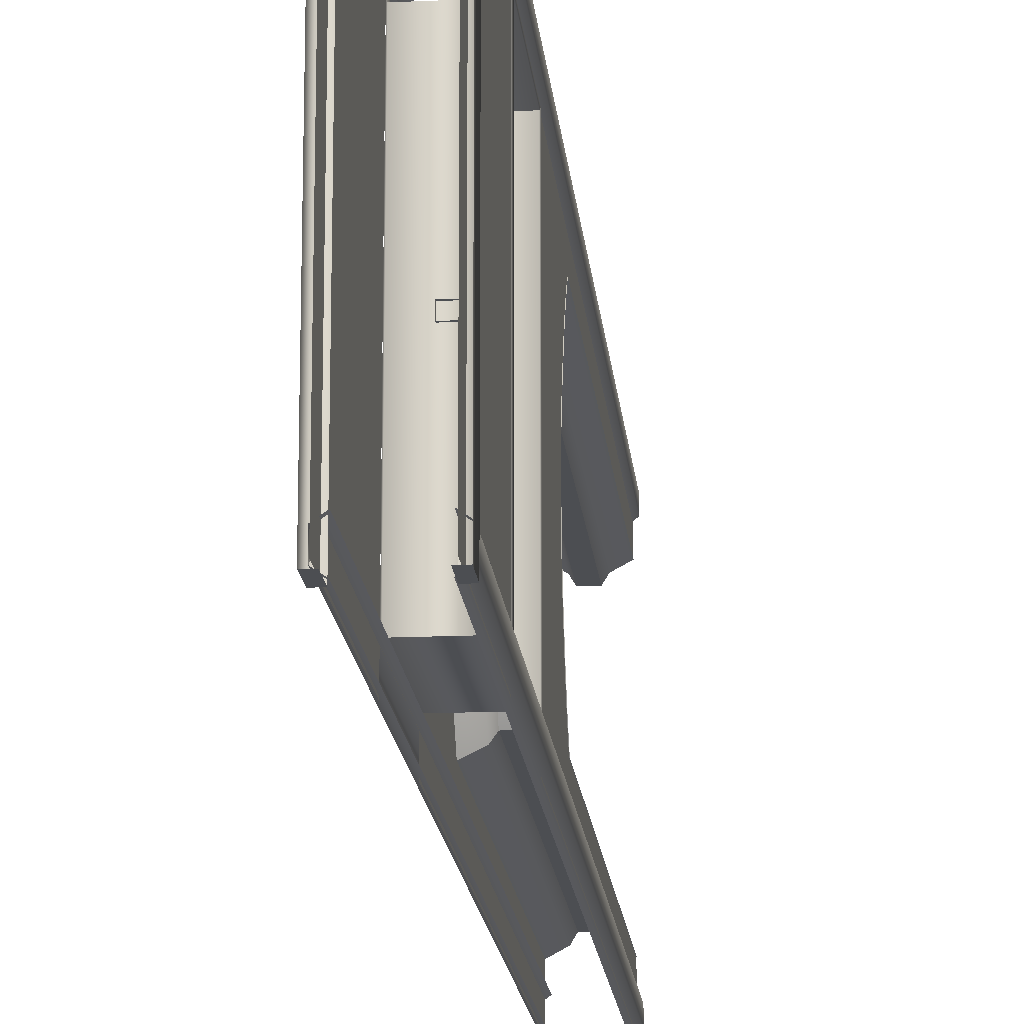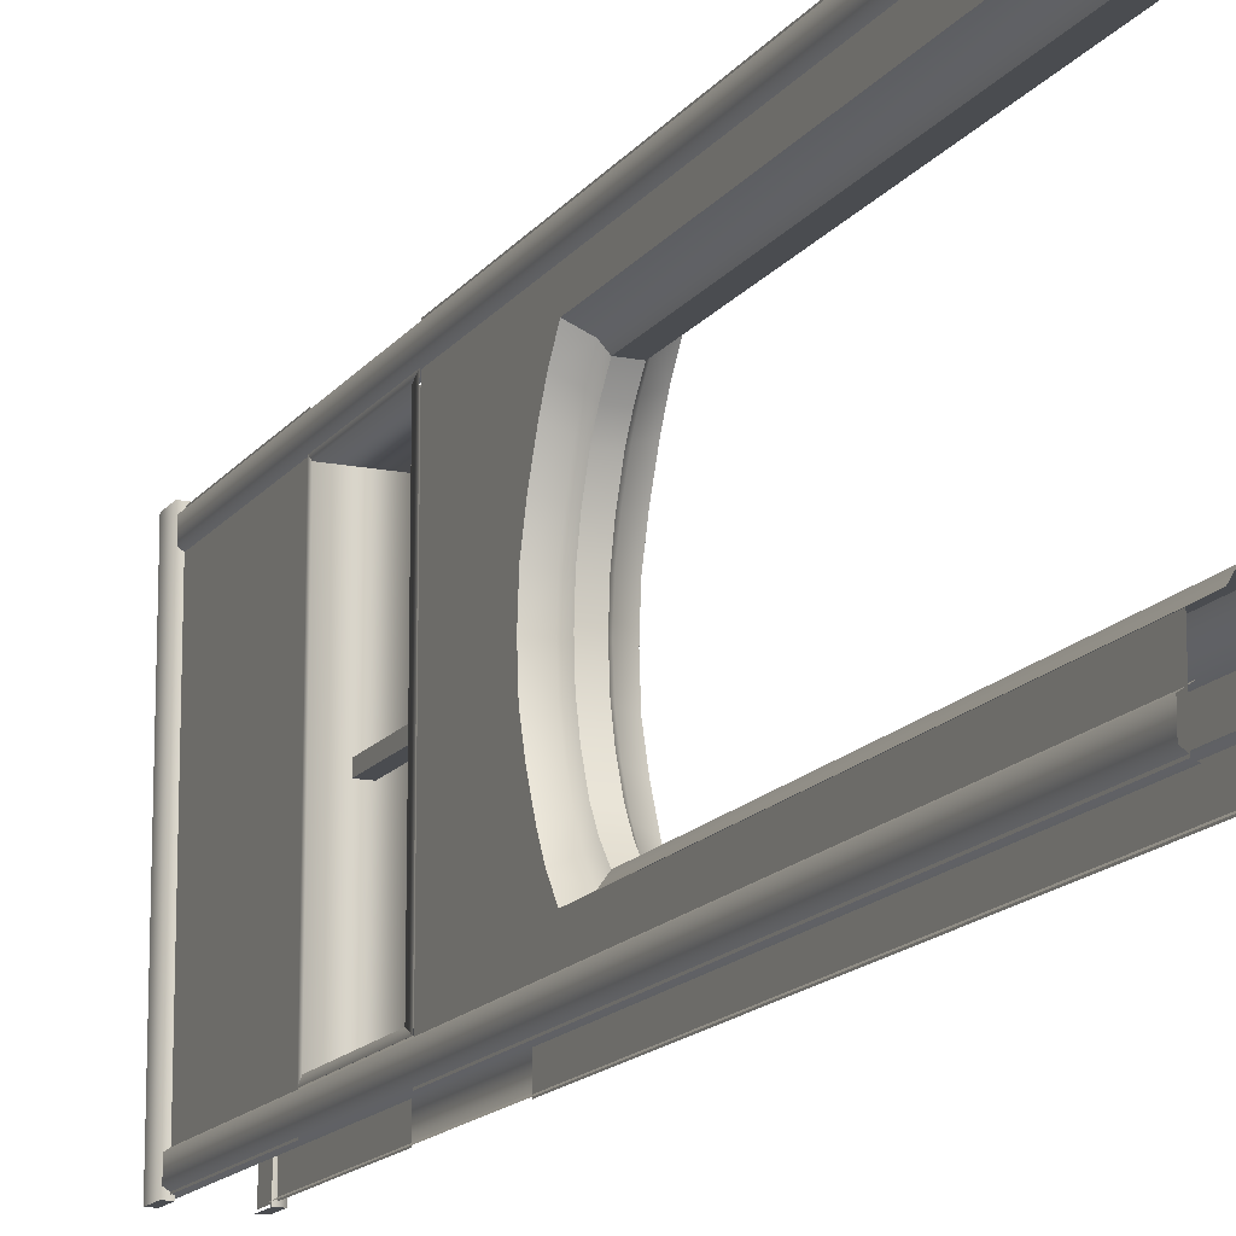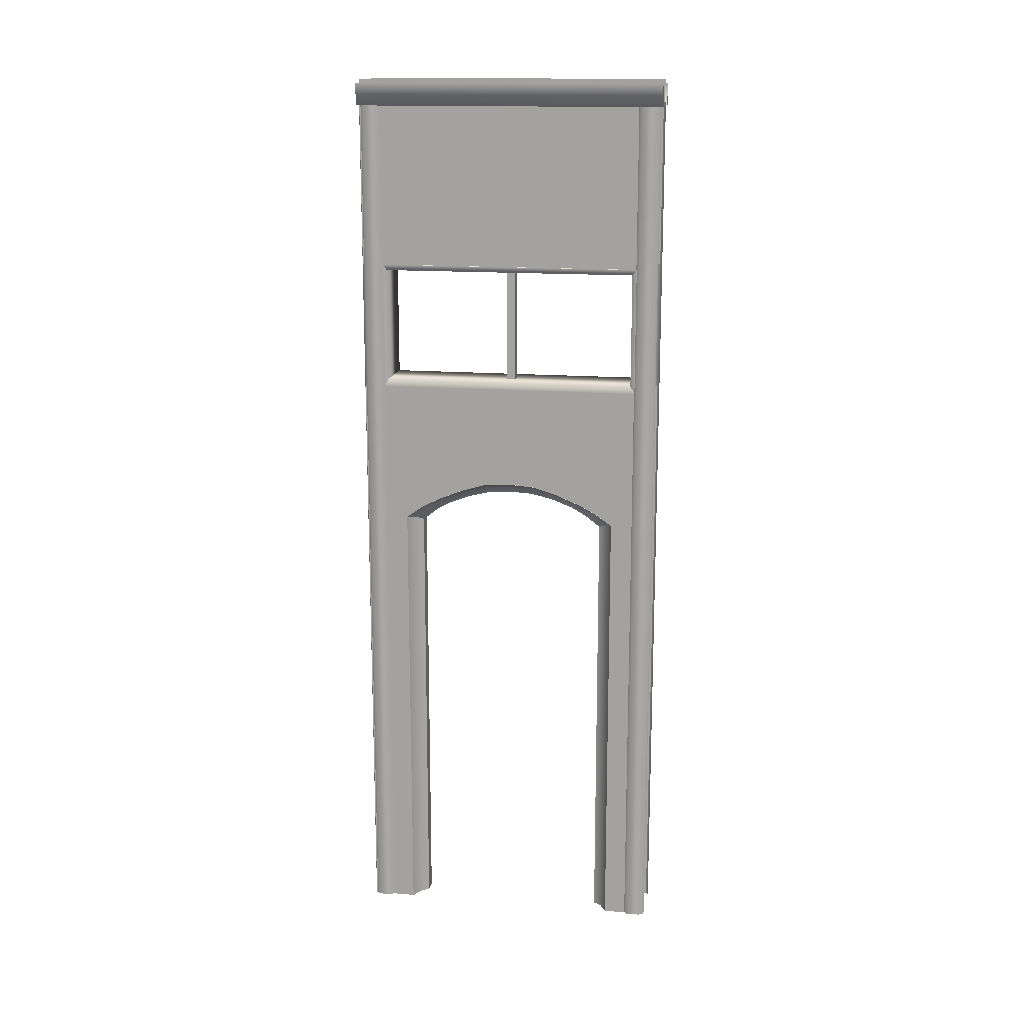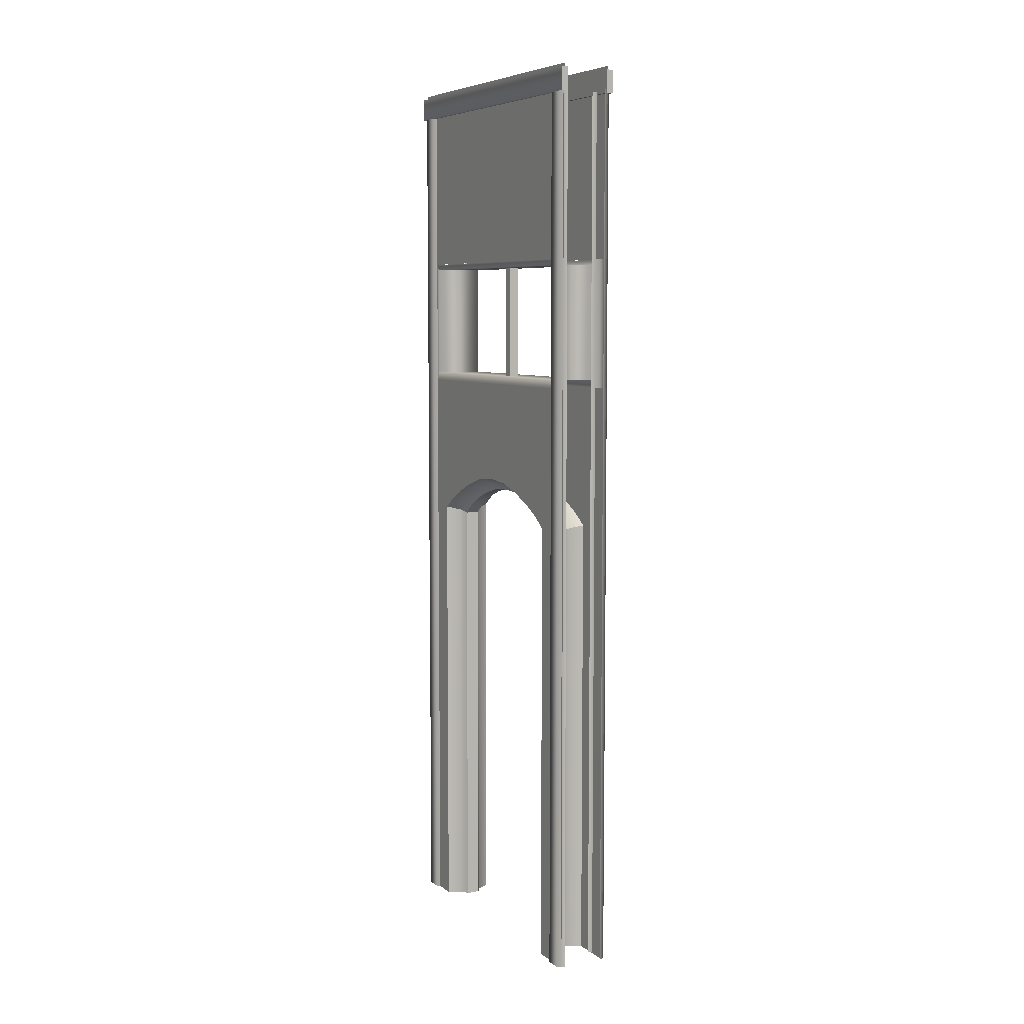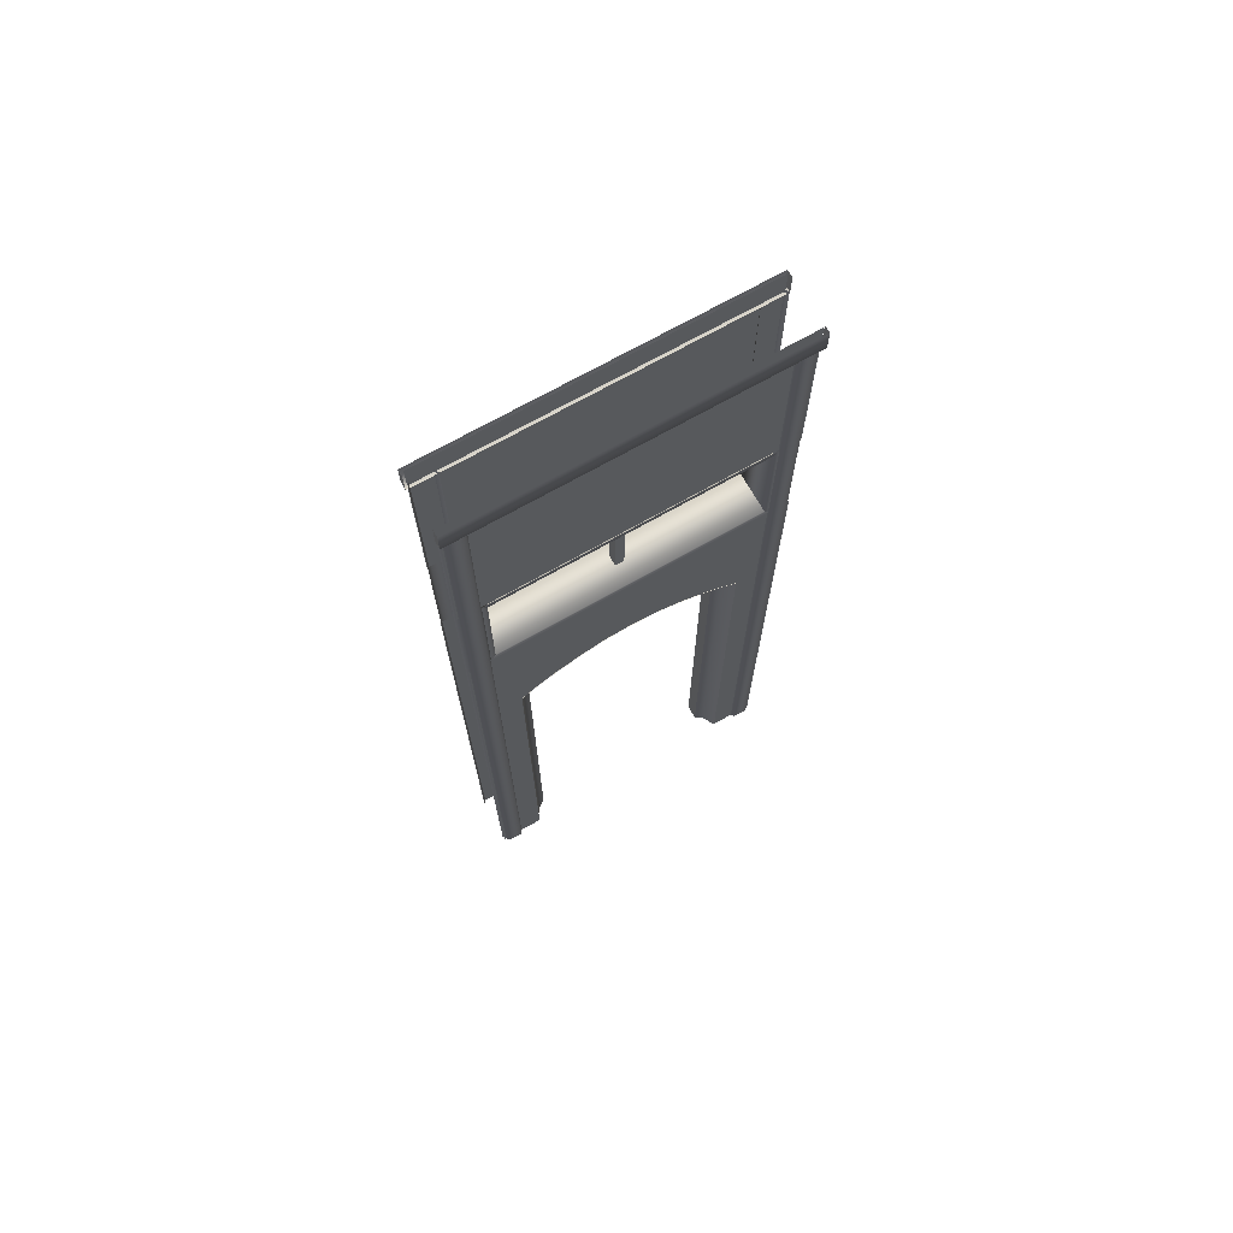
<metadata>
{"format":"obj","ext":"obj","renderer":"f3d","projection":"perspective","resolution":1024,"background":"white","views":[{"elev":-17.0,"azim":5.3,"up":"+Y"},{"elev":-14.9,"azim":156.7,"up":"+Y"},{"elev":15.3,"azim":99.7,"up":"+Z"},{"elev":6.7,"azim":-28.1,"up":"+Z"},{"elev":70.6,"azim":60.4,"up":"+Z"}]}
</metadata>
<code>
g doors_jamb_B
v 0.08999 0.5598 -0
v 0.08999 0.5598 3.82
v 0.1204 0.5806 3.82
v 0.1204 0.5806 -0
v 0.1204 0.643 3.82
v 0.08999 0.6638 -0
v 0.1204 0.643 -0
v 0.08999 0.6638 3.82
v 0.1204 0.5806 3.82
v 0.1204 0.643 -0
v 0.1204 0.5806 -0
v 0.1204 0.643 3.82
v 0.08999 -0.6663 0
v 0.08999 -0.6663 3.82
v 0.1204 -0.6455 3.82
v 0.1204 -0.6455 0
v 0.1204 -0.5831 3.82
v 0.08999 -0.5623 0
v 0.1204 -0.5831 0
v 0.08999 -0.5623 3.82
v 0.1204 -0.6455 3.82
v 0.1204 -0.5831 0
v 0.1204 -0.6455 0
v 0.1204 -0.5831 3.82
v 0.09415 -0.6721 3.804
v 0.1246 0.6721 3.804
v 0.09415 0.6721 3.804
v 0.1246 -0.6721 3.804
v 0.09415 0.6721 3.9
v 0.09415 0.6721 3.804
v 0.1246 0.6721 3.9
v 0.1246 0.6721 3.804
v 0.1246 -0.6721 3.9
v 0.1246 0.6721 3.9
v 0.1246 0.6721 3.804
v 0.1246 -0.6721 3.804
v 0.1246 -0.6721 3.9
v 0.09415 -0.6721 3.804
v 0.09415 -0.6721 3.9
v 0.1246 -0.6721 3.804
v -0.08999 -0.5598 0
v -0.08999 -0.5598 3.82
v -0.1204 -0.5806 3.82
v -0.1204 -0.5806 0
v -0.1204 -0.643 3.82
v -0.08999 -0.6638 0
v -0.1204 -0.643 0
v -0.08999 -0.6638 3.82
v -0.1204 -0.5806 3.82
v -0.1204 -0.643 0
v -0.1204 -0.5806 0
v -0.1204 -0.643 3.82
v -0.08999 0.6663 -0
v -0.08999 0.6663 3.82
v -0.1204 0.6455 3.82
v -0.1204 0.6455 -0
v -0.1204 0.5831 3.82
v -0.08999 0.5623 -0
v -0.1204 0.5831 -0
v -0.08999 0.5623 3.82
v -0.1204 0.6455 3.82
v -0.1204 0.5831 -0
v -0.1204 0.6455 -0
v -0.1204 0.5831 3.82
v -0.1246 0.6721 3.804
v -0.1246 -0.6721 3.804
v -0.09415 -0.6721 3.804
v -0.09415 0.6721 3.804
v -0.09415 -0.6721 3.804
v -0.1246 -0.6721 3.9
v -0.09415 -0.6721 3.9
v -0.1246 -0.6721 3.804
v -0.1246 0.6721 3.9
v -0.1246 -0.6721 3.9
v -0.1246 -0.6721 3.804
v -0.1246 0.6721 3.804
v -0.1246 0.6721 3.804
v -0.09415 0.6721 3.9
v -0.1246 0.6721 3.9
v -0.09415 0.6721 3.804
v -0.02089 0.01874 3.093
v -0.02089 0.01874 2.572
v 0.02357 0.01874 3.093
v 0.02357 0.01874 2.572
v 0.02357 0.01874 3.093
v 0.02357 0.01874 2.572
v 0.02357 -0.01874 3.093
v 0.02357 -0.01874 2.572
v -0.02089 -0.01874 3.093
v -0.02089 -0.01874 2.572
v -0.02089 0.01874 3.093
v -0.02089 0.01874 2.572
v 0.02357 -0.01874 3.093
v -0.02089 -0.01874 2.572
v -0.02089 -0.01874 3.093
v 0.02357 -0.01874 2.572
v -0.105 0.5535 2.591
v 0.1077 -0.551 2.591
v -0.105 -0.551 2.591
v 0.1077 0.5535 2.591
v 0.1077 0.5535 3.085
v -0.105 0.5535 2.591
v -0.105 0.5535 3.085
v 0.1077 0.5535 2.591
v 0.1077 -0.551 2.591
v 0.1077 -0.551 3.085
v -0.105 -0.551 3.085
v -0.105 -0.551 2.591
v 0.1077 -0.551 3.085
v -0.105 0.5535 3.085
v -0.105 -0.551 3.085
v 0.1077 0.5535 3.085
v 0.1077 0.5736 2.555
v 0.1077 -0.551 2.591
v 0.1077 0.5535 2.591
v 0.1077 -0.5711 2.555
v 0.1077 -0.5711 3.109
v 0.1077 -0.551 2.591
v 0.1077 -0.551 3.085
v 0.1077 0.5736 3.109
v 0.1077 0.5736 2.555
v 0.1077 0.5535 2.591
v 0.1077 0.5535 3.085
v 0.1077 -0.5711 3.109
v 0.1077 0.5736 3.109
v 0.1077 0.5535 3.085
v 0.1077 -0.551 3.085
v -0.105 -0.5711 2.555
v -0.105 0.5535 2.591
v -0.105 -0.551 2.591
v -0.105 0.5736 2.555
v -0.105 0.5736 3.109
v -0.105 0.5535 2.591
v -0.105 0.5535 3.085
v -0.105 -0.5711 3.109
v -0.105 -0.5711 2.555
v -0.105 -0.551 2.591
v -0.105 -0.551 3.085
v -0.105 0.5736 3.109
v -0.105 -0.5711 3.109
v -0.105 -0.551 3.085
v -0.105 0.5535 3.085
v -0.02898 -0.4137 1.913
v -0.02898 -0.4137 -0.001966
v 0.03034 -0.4137 1.913
v 0.03034 -0.4137 -0.001966
v 0.1064 -0.476 -0.002089
v 0.1064 -0.476 1.94
v 0.04904 -0.4448 1.927
v 0.04904 -0.4448 -0.002027
v -0.04768 0.4448 -0.002027
v -0.04768 0.4448 1.927
v -0.02898 0.4137 1.913
v -0.02898 0.4137 -0.001966
v -0.04768 -0.4448 1.927
v -0.1051 -0.476 -0.002089
v -0.04768 -0.4448 -0.002027
v -0.1051 -0.476 1.94
v 0.04904 -0.4448 -0.002027
v 0.04904 -0.4448 1.927
v 0.03034 -0.4137 1.913
v 0.03034 -0.4137 -0.001966
v 0.04904 0.4448 1.927
v 0.04904 0.4448 -0.002027
v 0.03034 0.4137 1.913
v 0.03034 0.4137 -0.001966
v -0.1051 0.476 -0.002089
v -0.1051 0.476 1.94
v -0.04768 0.4448 1.927
v -0.04768 0.4448 -0.002027
v -0.02898 -0.4137 1.913
v -0.04768 -0.4448 -0.002027
v -0.02898 -0.4137 -0.001966
v -0.04768 -0.4448 1.927
v 0.04904 0.4448 1.927
v 0.1064 0.476 -0.002089
v 0.04904 0.4448 -0.002027
v 0.1064 0.476 1.94
v -0.02898 0.4137 -0.001966
v -0.02898 0.4137 1.913
v 0.03034 0.4137 1.913
v 0.03034 0.4137 -0.001966
v -0.1051 -0.476 1.94
v -0.04768 -0.4448 1.927
v -0.1051 -0.4032 1.992
v -0.04768 -0.3768 1.977
v -0.1051 -0.3304 2.031
v -0.04768 -0.3087 2.015
v -0.1051 -0.2228 2.075
v -0.04768 -0.2082 2.055
v -0.1051 -0.1152 2.107
v -0.04768 -0.1077 2.082
v -0.1051 1e-06 2.116
v -0.04768 1e-06 2.09
v -0.04768 0.1077 2.082
v -0.1051 0.1152 2.107
v -0.04768 0.2082 2.055
v -0.1051 0.2228 2.075
v -0.04768 0.3087 2.015
v -0.1051 0.3304 2.031
v -0.04768 0.3768 1.977
v -0.1051 0.4032 1.992
v -0.04768 0.4448 1.927
v -0.1051 0.476 1.94
v -0.02898 0.1001 2.057
v 0.03034 0.1001 2.057
v -0.02898 0.1936 2.034
v 0.03034 0.1936 2.034
v -0.02898 0.2871 1.999
v 0.03034 0.2871 1.999
v 0.03034 -0.4137 1.913
v -0.02898 -0.3504 1.963
v -0.02898 -0.4137 1.913
v 0.03034 -0.3504 1.963
v -0.02898 -0.2871 1.999
v 0.03034 -0.2871 1.999
v -0.02898 -0.1936 2.034
v 0.03034 -0.1001 2.057
v -0.02898 -0.1001 2.057
v 0.03034 -0.1936 2.034
v -0.02898 -0.2871 1.999
v 0.03034 -0.2871 1.999
v 0.1064 -0.4032 1.992
v 0.04904 -0.4448 1.927
v 0.1064 -0.476 1.94
v 0.04904 -0.3768 1.977
v 0.1064 -0.3304 2.031
v 0.04904 -0.3087 2.015
v 0.1064 -0.2228 2.075
v 0.04904 -0.2082 2.055
v 0.1064 -0.1152 2.107
v 0.04904 -0.1077 2.082
v 0.1064 1e-06 2.116
v 0.04904 1e-06 2.09
v 0.04904 0.1077 2.082
v 0.1064 0.1152 2.107
v 0.04904 0.2082 2.055
v 0.1064 0.2228 2.075
v 0.04904 0.3087 2.015
v 0.1064 0.3304 2.031
v 0.04904 0.3768 1.977
v 0.1064 0.4032 1.992
v 0.04904 0.4448 1.927
v 0.1064 0.476 1.94
v -0.04768 0.3768 1.977
v -0.02898 0.4137 1.913
v -0.04768 0.4448 1.927
v -0.02898 0.3504 1.963
v -0.04768 0.3087 2.015
v -0.02898 0.2871 1.999
v -0.04768 0.2082 2.055
v -0.02898 0.1936 2.034
v -0.04768 0.1077 2.082
v -0.02898 0.1001 2.057
v -0.04768 1e-06 2.09
v -0.02898 1e-06 2.063
v -0.02898 -0.1001 2.057
v -0.04768 -0.1077 2.082
v -0.02898 -0.1936 2.034
v -0.04768 -0.2082 2.055
v -0.02898 -0.2871 1.999
v -0.04768 -0.3087 2.015
v -0.02898 -0.3504 1.963
v -0.04768 -0.3768 1.977
v -0.02898 -0.4137 1.913
v -0.04768 -0.4448 1.927
v 0.04904 -0.3768 1.977
v 0.03034 -0.4137 1.913
v 0.04904 -0.4448 1.927
v 0.03034 -0.3504 1.963
v 0.04904 -0.3087 2.015
v 0.03034 -0.2871 1.999
v 0.04904 -0.2082 2.055
v 0.03034 -0.1936 2.034
v 0.04904 -0.1077 2.082
v 0.03034 -0.1001 2.057
v 0.04904 1e-06 2.09
v 0.03034 1e-06 2.063
v 0.03034 0.1001 2.057
v 0.04904 0.1077 2.082
v 0.03034 0.1936 2.034
v 0.04904 0.2082 2.055
v 0.03034 0.2871 1.999
v 0.04904 0.3087 2.015
v 0.03034 0.3504 1.963
v 0.04904 0.3768 1.977
v 0.03034 0.4137 1.913
v 0.04904 0.4448 1.927
v 0.03034 1e-06 2.063
v 0.03034 0.1001 2.057
v -0.02898 0.1001 2.057
v -0.02898 1e-06 2.063
v -0.02898 -0.1001 2.057
v 0.03034 -0.1001 2.057
v -0.02898 0.3504 1.963
v 0.03034 0.4137 1.913
v -0.02898 0.4137 1.913
v 0.03034 0.3504 1.963
v 0.03034 0.2871 1.999
v -0.02898 0.2871 1.999
v 0.1051 0.476 -0.002089
v 0.1051 0.6615 0.9512
v 0.1051 0.6615 -0.002089
v 0.1051 0.476 0.9512
v 0.1051 0.6615 1.94
v 0.1051 0.476 1.94
v 0.1051 0.6615 2.556
v 0.1051 0.4032 1.992
v 0.1051 0.3304 2.031
v 0.1051 0.2228 2.075
v 0.1051 0.1152 2.107
v 0.1051 0 2.556
v 0.1051 -0 2.116
v 0.1051 -0.1152 2.107
v 0.1051 -0.6615 2.556
v 0.1051 -0.2228 2.075
v 0.1051 -0.3304 2.031
v 0.1051 -0.4032 1.992
v 0.1051 -0.476 1.94
v 0.1051 -0.6615 1.94
v 0.1051 -0.6615 0.9512
v 0.1051 -0.476 0.9512
v 0.1051 -0.6615 -0.002089
v 0.1051 -0.476 -0.002089
v -0.1051 -0.476 -0.002089
v -0.1051 -0.6615 1.94
v -0.1051 -0.6615 -0.002089
v -0.1051 -0.476 1.94
v -0.1051 -0.6615 2.556
v -0.1051 -0.4032 1.992
v -0.1051 -0.3304 2.031
v -0.1051 -0.2228 2.075
v -0.1051 -0.1152 2.107
v -0.1051 1e-06 2.556
v -0.1051 1e-06 2.116
v -0.1051 0.1152 2.107
v -0.1051 0.6615 2.556
v -0.1051 0.2228 2.075
v -0.1051 0.3304 2.031
v -0.1051 0.4032 1.992
v -0.1051 0.476 1.94
v -0.1051 0.6615 1.94
v -0.1051 0.6615 -0.002089
v -0.1051 0.476 -0.002089
v 0.1051 0 3.11
v 0.1051 0.6615 3.916
v 0.1051 0.6615 3.11
v 0.1051 0 3.916
v 0.1051 -0.6615 3.916
v 0.1051 -0.6615 3.11
v -0.1051 1e-06 3.11
v -0.1051 -0.6615 3.916
v -0.1051 -0.6615 3.11
v -0.1051 1e-06 3.916
v -0.1051 0.6615 3.916
v -0.1051 0.6615 3.11
f 3 2 1
f 1 4 3
f 7 6 5
f 8 5 6
f 11 10 9
f 12 9 10
f 15 14 13
f 13 16 15
f 19 18 17
f 20 17 18
f 23 22 21
f 24 21 22
f 27 26 25
f 28 25 26
f 31 30 29
f 32 30 31
f 35 34 33
f 36 35 33
f 39 38 37
f 40 37 38
f 43 42 41
f 41 44 43
f 47 46 45
f 48 45 46
f 51 50 49
f 52 49 50
f 55 54 53
f 53 56 55
f 59 58 57
f 60 57 58
f 63 62 61
f 64 61 62
f 67 66 65
f 65 68 67
f 71 70 69
f 72 69 70
f 75 74 73
f 76 75 73
f 79 78 77
f 80 77 78
f 83 82 81
f 84 82 83
f 87 86 85
f 88 86 87
f 91 90 89
f 92 90 91
f 95 94 93
f 96 93 94
f 99 98 97
f 100 97 98
f 103 102 101
f 104 101 102
f 107 106 105
f 105 108 107
f 111 110 109
f 112 109 110
f 115 114 113
f 114 116 113
f 116 118 117
f 119 117 118
f 122 121 120
f 123 122 120
f 126 125 124
f 127 126 124
f 130 129 128
f 129 131 128
f 131 133 132
f 134 132 133
f 137 136 135
f 138 137 135
f 141 140 139
f 142 141 139
f 145 144 143
f 146 144 145
f 149 148 147
f 147 150 149
f 153 152 151
f 151 154 153
f 157 156 155
f 158 155 156
f 161 160 159
f 159 162 161
f 165 164 163
f 166 164 165
f 169 168 167
f 167 170 169
f 173 172 171
f 174 171 172
f 177 176 175
f 178 175 176
f 181 180 179
f 179 182 181
f 185 184 183
f 185 186 184
f 187 186 185
f 187 188 186
f 189 188 187
f 189 190 188
f 191 190 189
f 191 192 190
f 192 191 193
f 193 194 192
f 194 193 195
f 196 195 193
f 195 196 197
f 198 197 196
f 197 198 199
f 200 199 198
f 199 200 201
f 202 201 200
f 201 202 203
f 204 203 202
f 207 206 205
f 207 208 206
f 209 208 207
f 209 210 208
f 213 212 211
f 214 211 212
f 212 215 214
f 216 214 215
f 219 218 217
f 220 217 218
f 217 220 221
f 222 221 220
f 225 224 223
f 226 223 224
f 223 226 227
f 228 227 226
f 227 228 229
f 230 229 228
f 229 230 231
f 232 231 230
f 231 232 233
f 234 233 232
f 234 235 233
f 236 233 235
f 235 237 236
f 238 236 237
f 237 239 238
f 239 240 238
f 239 241 240
f 241 242 240
f 241 243 242
f 243 244 242
f 247 246 245
f 248 245 246
f 245 248 249
f 250 249 248
f 249 250 251
f 252 251 250
f 251 252 253
f 254 253 252
f 253 254 255
f 256 255 254
f 256 257 255
f 257 258 255
f 258 257 259
f 259 260 258
f 260 259 261
f 261 262 260
f 262 261 263
f 263 264 262
f 264 263 265
f 265 266 264
f 269 268 267
f 270 267 268
f 267 270 271
f 272 271 270
f 271 272 273
f 274 273 272
f 273 274 275
f 276 275 274
f 275 276 277
f 278 277 276
f 278 279 277
f 279 280 277
f 280 279 281
f 281 282 280
f 282 281 283
f 283 284 282
f 284 283 285
f 285 286 284
f 286 285 287
f 287 288 286
f 291 290 289
f 291 289 292
f 292 289 293
f 294 293 289
f 297 296 295
f 298 295 296
f 295 298 299
f 295 299 300
f 303 302 301
f 304 301 302
f 302 305 304
f 306 304 305
f 307 306 305
f 307 308 306
f 307 309 308
f 307 310 309
f 307 311 310
f 312 311 307
f 313 311 312
f 313 312 314
f 315 314 312
f 315 316 314
f 315 317 316
f 315 318 317
f 315 319 318
f 315 320 319
f 319 320 321
f 321 322 319
f 322 321 323
f 323 324 322
f 327 326 325
f 328 325 326
f 329 328 326
f 329 330 328
f 329 331 330
f 329 332 331
f 329 333 332
f 334 333 329
f 335 333 334
f 335 334 336
f 337 336 334
f 337 338 336
f 337 339 338
f 337 340 339
f 337 341 340
f 337 342 341
f 341 342 343
f 343 344 341
f 347 346 345
f 348 345 346
f 345 348 349
f 350 345 349
f 353 352 351
f 354 351 352
f 351 354 355
f 356 351 355

</code>
